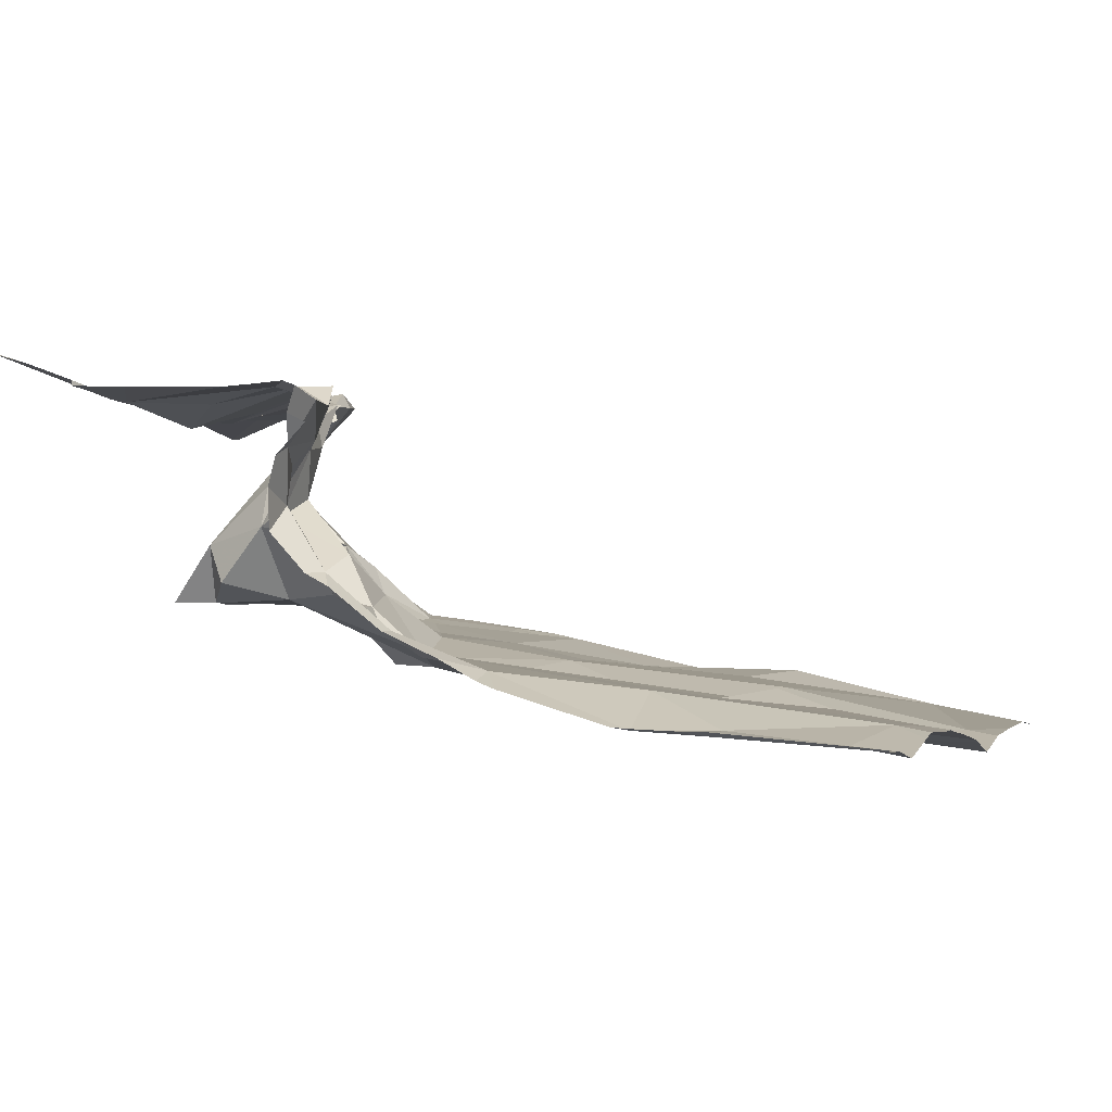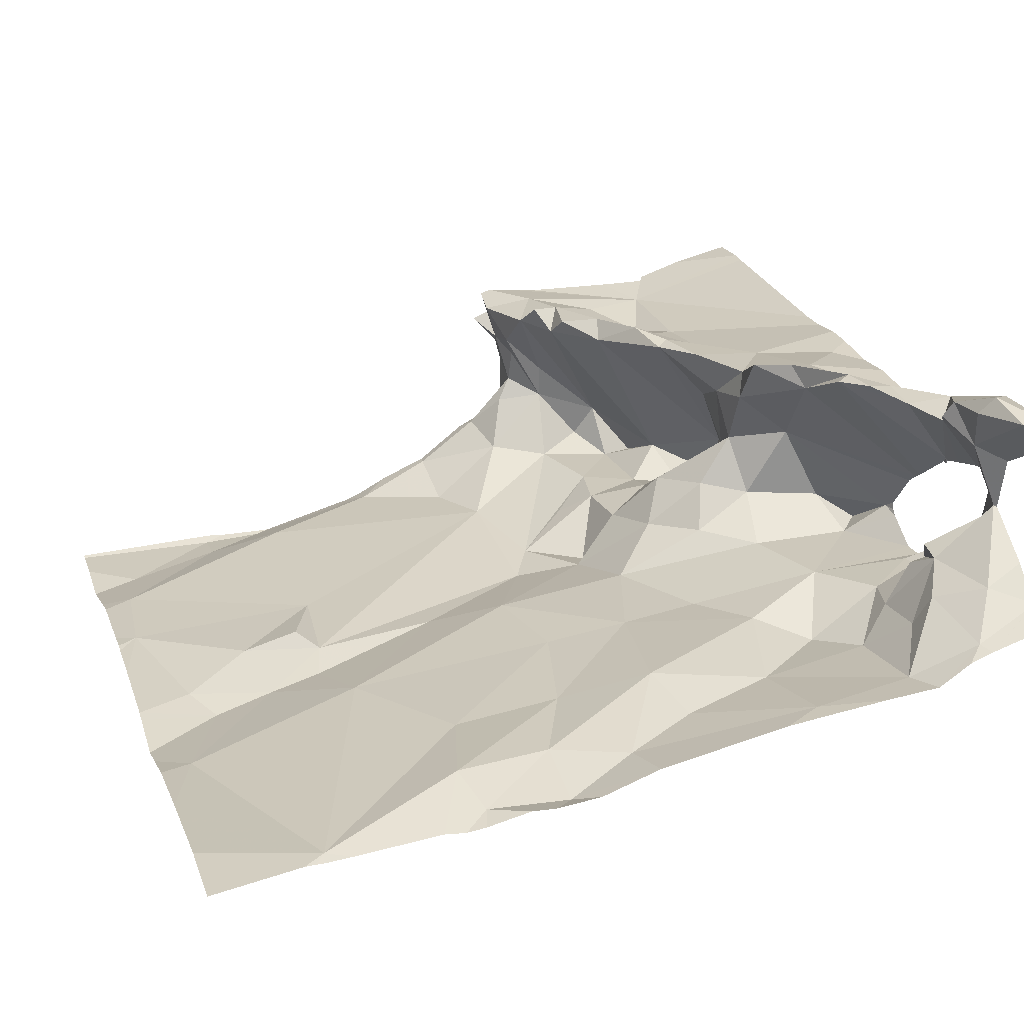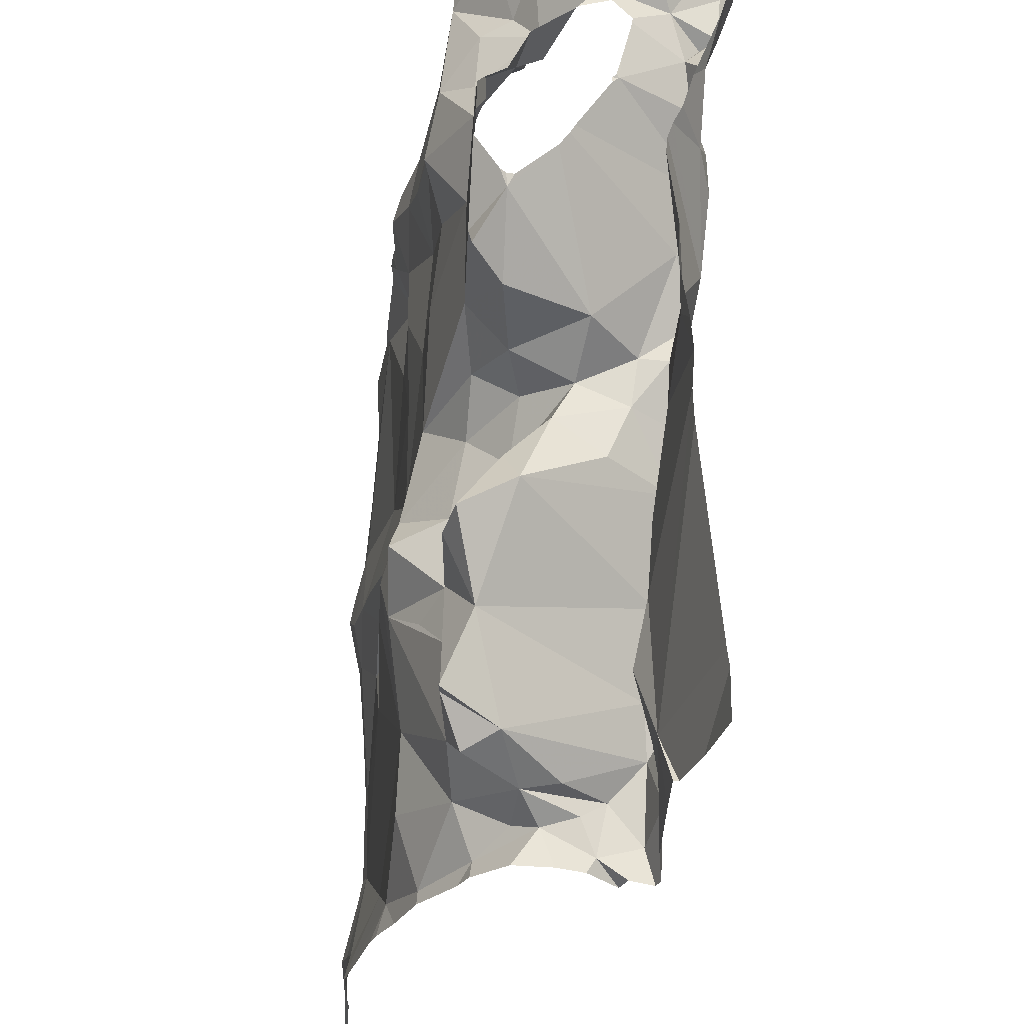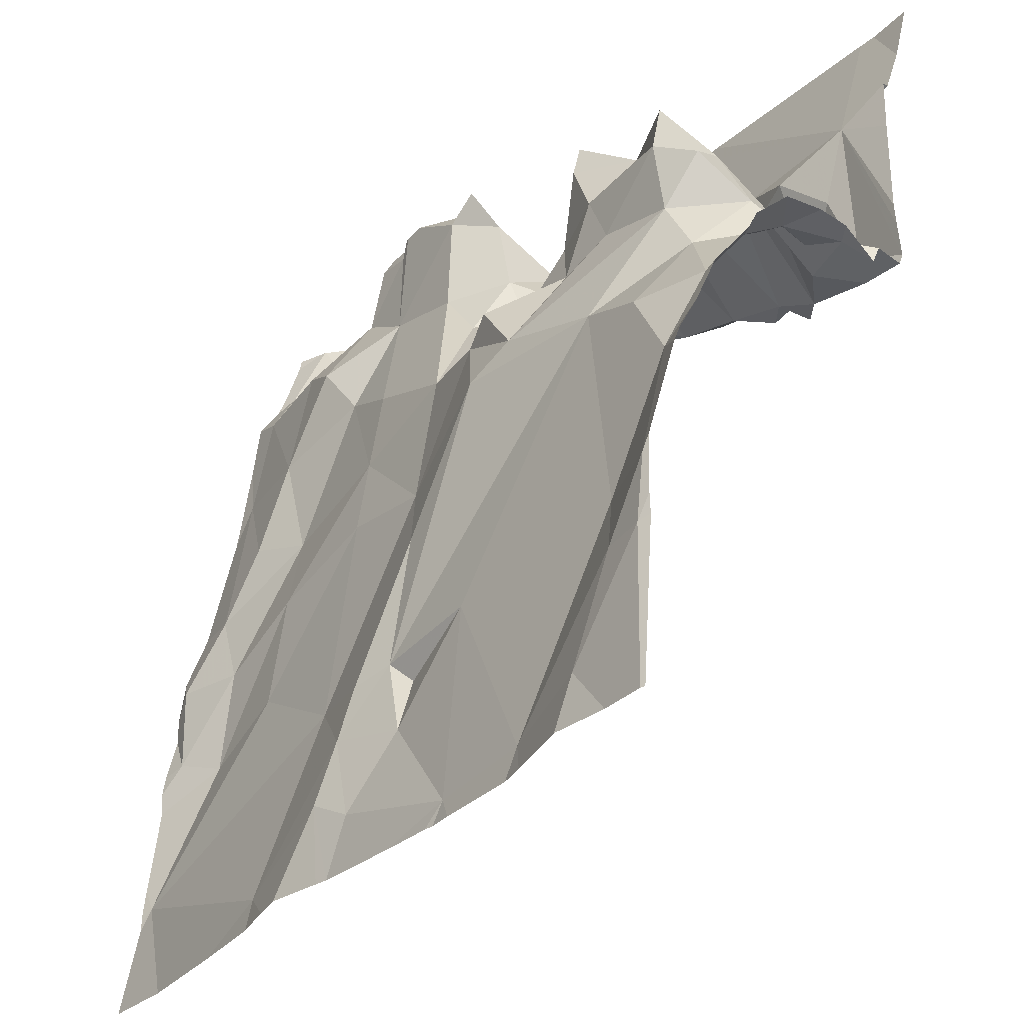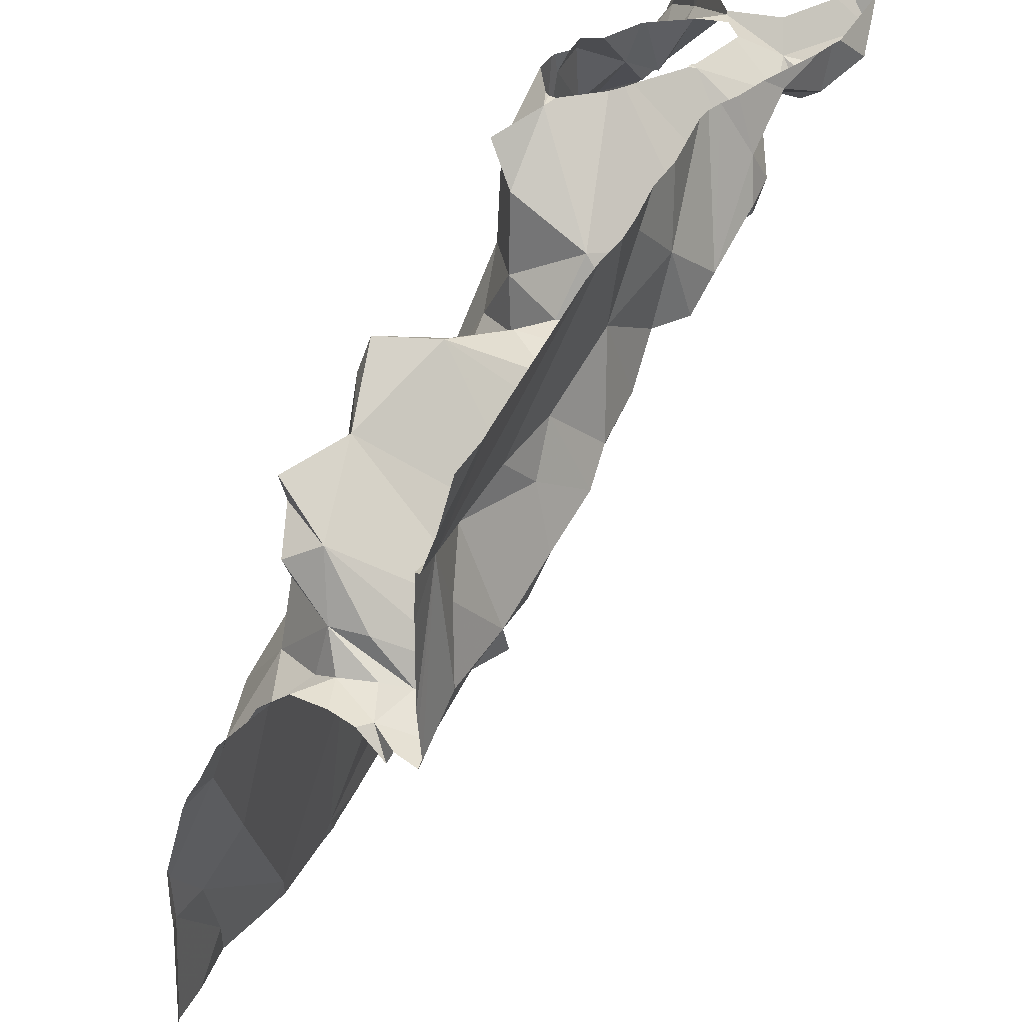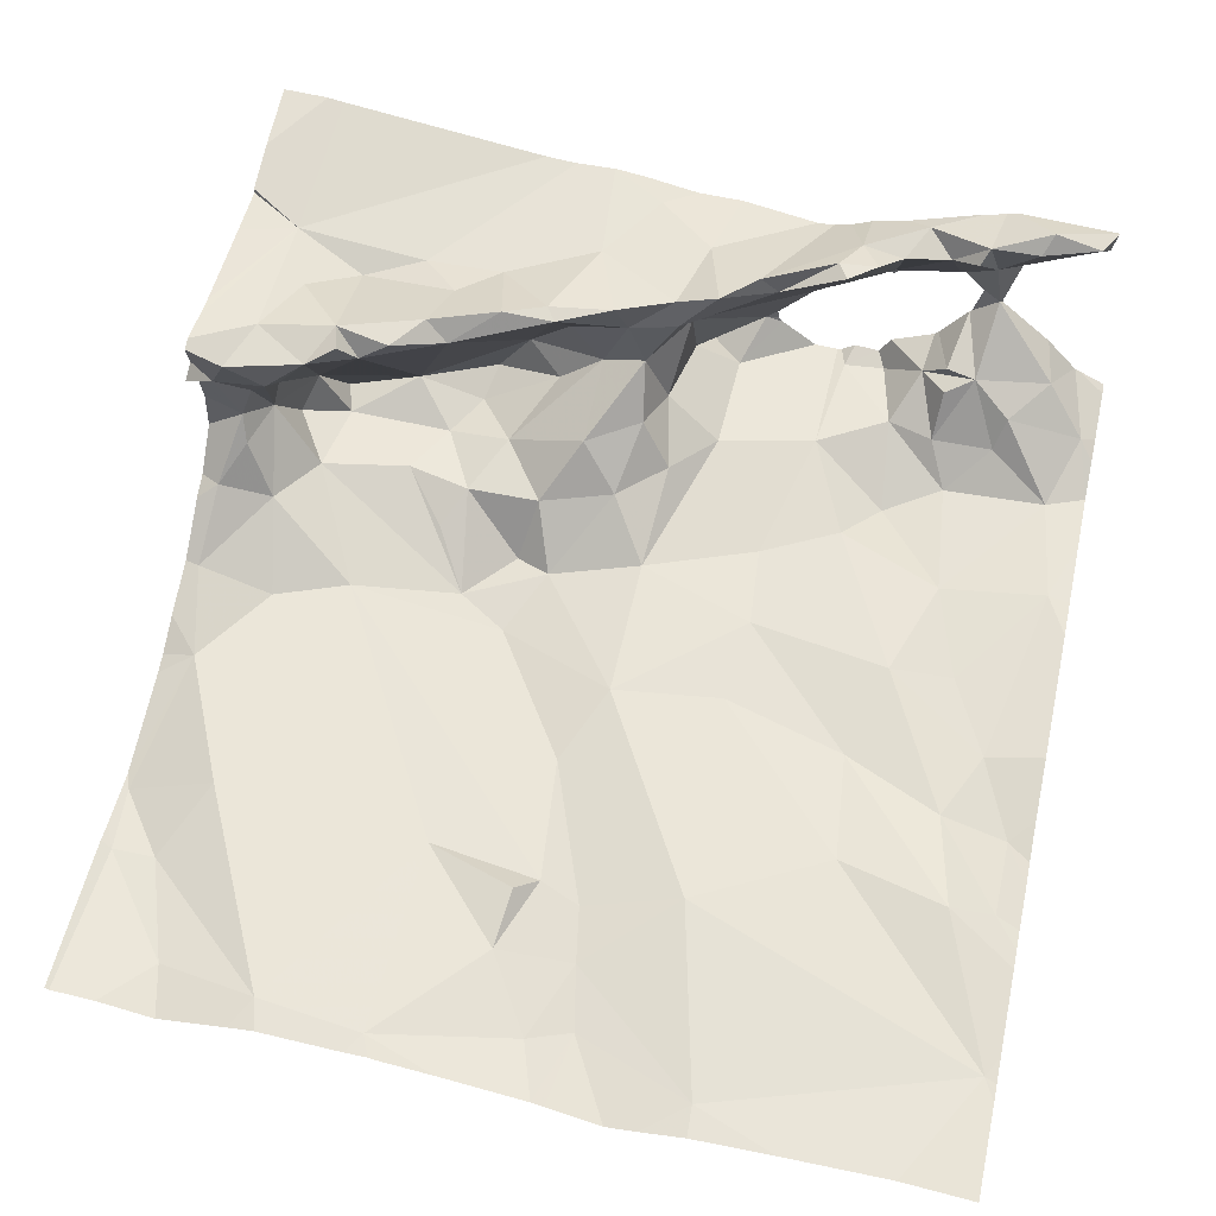
<metadata>
{"format":"obj","ext":"obj","renderer":"f3d","projection":"perspective","resolution":1024,"background":"white","views":[{"elev":1.2,"azim":-71.2,"up":"+Z"},{"elev":17.5,"azim":72.3,"up":"+Z"},{"elev":59.1,"azim":-85.9,"up":"+Y"},{"elev":-31.8,"azim":-121.6,"up":"+Y"},{"elev":39.8,"azim":-60.0,"up":"+Y"},{"elev":51.0,"azim":12.5,"up":"+Z"}]}
</metadata>
<code>
v -119.7 209.3 500.2
v -119.9 209.3 500.3
v -119.9 209.6 500.3
v -119.7 209.6 500.3
v -119.9 209.7 500.3
v -119.7 209.6 500.3
v -119.7 209.6 500.3
v -119.7 209.6 500.2
v -119.3 209.4 500.2
v -119.4 209.5 500.3
v -119.3 209.5 500.2
v -120 209.3 500.2
v -119.1 209.7 500.3
v -119.1 209.3 500.2
v -119.1 209.5 500.2
v -119.1 209.4 500.2
v -119.1 209.2 500.2
v -119.8 209.7 500.3
v -119.2 209.3 500.2
v -119.1 209.2 500.2
v -120 209.6 500.5
v -120 209.7 500.5
v -120 209.7 500.4
v -120 209.8 500.5
v -119.1 209.7 500.3
v -120 209.6 500.4
v -120 209.6 500.5
v -120 209.2 500.2
v -120 209.2 500.2
v -119.9 209.6 500.5
v -119.9 209.8 500.4
v -119.1 209.5 500.2
v -119.8 209.7 500.6
v -119.9 209.7 500.5
v -119.9 209.7 500.6
v -119.8 209.7 500.5
v -119.5 209.6 500.3
v -119.6 209.7 500.3
v -119.5 209.8 500.3
v -119.4 210 500.4
v -119.4 210 500.4
v -119.4 209.1 500.2
v -119.6 209.5 500.3
v -120 209 500.2
v -119.9 209 500.2
v -119.1 209.5 500.2
v -119.2 209.4 500.2
v -119.3 209.6 500.3
v -119.8 209.7 500.6
v -119.9 209.8 500.5
v -119.7 209.7 500.6
v -119.9 209.8 500.3
v -120 209.6 500.5
v -120 209.6 500.5
v -120 209.7 500.6
v -120 209.5 500.3
v -120 209.4 500.3
v -119.1 209.3 500.2
v -119.9 209.6 500.6
v -119.5 210 500.4
v -119.5 210 500.4
v -119.4 209.3 500.2
v -119.7 210 500.6
v -120 210 500.6
v -119.3 210 500.5
v -119.4 209 500.2
v -119.4 209 500.2
v -119.5 209.1 500.2
v -119.2 209.6 500.2
v -119.1 209.7 500.3
v -119.5 209.2 500.2
v -120 209.6 500.4
v -120 209.6 500.3
v -120 209.6 500.4
v -119.9 209.1 500.2
v -119.3 210 500.5
v -119.1 209.2 500.2
v -119.5 209 500.2
v -120 209 500.2
v -119.2 209 500.2
v -119.9 209.5 500.3
v -119.7 210 500.6
v -119.1 209.3 500.2
v -119.1 209.4 500.2
v -119.5 209.2 500.2
v -119.6 209.4 500.2
v -119.8 209.1 500.2
v -119.6 209.2 500.2
v -119.6 209.3 500.2
v -119.6 209.2 500.2
v -119.7 209.1 500.2
v -119.6 209.1 500.2
v -119.3 209 500.2
v -119.7 209.7 500.3
v -119.9 209.7 500.5
v -119.8 209.7 500.3
v -119.8 209.6 500.3
v -119.6 209.7 500.4
v -119.7 209.7 500.3
v -119.1 209.4 500.2
v -119.1 209.3 500.2
v -119.2 209.7 500.3
v -119.8 209.8 500.3
v -119.4 209.6 500.3
v -119.4 209.7 500.3
v -119.3 209.7 500.3
v -120 209.7 500.4
v -119.6 209.9 500.5
v -119.7 209.8 500.5
v -119.2 209.8 500.3
v -119.1 209.8 500.3
v -119.7 209.8 500.4
v -119.6 209.8 500.4
v -119.6 209.8 500.4
v -119.6 209.8 500.4
v -119.5 209.9 500.4
v -119.5 210 500.3
v -119.5 209.9 500.3
v -119.5 209.8 500.3
v -119.3 210 500.5
v -119.5 209.9 500.5
v -119.4 209.8 500.5
v -119.8 209.8 500.5
v -119.4 209.9 500.6
v -119.5 209.8 500.6
v -119.4 209.9 500.6
v -119.3 209.8 500.3
v -119.3 209.9 500.3
v -119.5 210 500.4
v -119.1 209.1 500.2
v -119.1 209.1 500.2
v -119.4 209.9 500.6
v -119.2 209.9 500.4
v -119.1 209.9 500.3
v -119.7 209.8 500.5
v -119.7 209.9 500.4
v -119.7 209.7 500.5
v -119.3 209.9 500.3
v -119.3 209.9 500.6
v -119.3 209.9 500.5
v -119.5 209.8 500.6
v -119.2 209.9 500.6
v -119.1 210 500.6
v -119.2 210 500.5
v -119.3 210 500.6
v -119.2 209.9 500.6
v -119.2 209.9 500.6
v -119.3 209.9 500.5
v -119.2 209.9 500.5
v -119.1 209.9 500.4
v -119.2 210 500.4
v -119.5 209.8 500.5
v -119.8 209.8 500.4
v -119.9 209.8 500.3
v -119.6 209.8 500.5
v -119.6 209.8 500.5
v -119.5 209.8 500.5
v -119.8 209.8 500.5
v -119.4 210 500.4
v -119.7 209.8 500.6
v -119.3 209.9 500.4
v -119.3 209.9 500.4
v -119.6 210 500.5
v -119.5 209.9 500.5
v -119.2 209.9 500.3
v -119.6 209.8 500.4
v -119.8 209 500.2
v -119.3 210 500.3
v -119.4 209.8 500.3
v -119.8 209.8 500.3
v -119.2 209.9 500.4
v -119.8 209.9 500.3
v -119.7 209 500.2
v -119.4 210 500.3
v -119.8 209 500.2
v -119.3 209.9 500.4
v -120 209.3 500.2
v -120 209.3 500.2
v -120 209.7 500.6
v -120 209.8 500.6
v -120 209.2 500.2
v -120 209.2 500.2
v -120 209.6 500.6
v -120 209.6 500.6
v -120 209.5 500.3
v -120 209.5 500.3
v -120 209.4 500.3
v -119.7 210 500.6
v -120 209.6 500.5
v -120 209.6 500.5
v -120 209.7 500.6
v -120 209.6 500.5
v -120 209.6 500.5
v -120 209.6 500.4
v -120 209.6 500.4
v -120 209.6 500.4
v -120 209.4 500.3
v -120 209.9 500.6
v -120 209.9 500.6
v -120 209.9 500.6
v -119.1 209.9 500.3
v -119.1 209.9 500.3
v -119.1 209.8 500.3
v -119.1 209.9 500.3
v -119.1 210 500.3
v -119.6 209 500.2
v -119.7 209 500.2
v -119.7 209 500.2
v -119.5 209 500.2
v -119.5 209 500.2
v -120 209 500.2
v -120 209 500.2
v -119.1 209 500.2
v -119.2 209 500.2
v -119.3 210 500.5
v -119.3 210 500.5
v -119.5 210 500.4
v -119.2 210 500.6
v -119.2 210 500.6
v -119.4 210 500.5
v -119.3 210 500.5
v -119.1 210 500.5
v -119.1 210 500.5
v -119.1 210 500.6
v -119.1 210 500.6
v -119.2 210 500.6
v -119.2 210 500.4
v -119.2 210 500.4
v -119.7 210 500.6
v -120 210 500.6
v -119.3 210 500.4
v -119.3 210 500.4
v -119.3 210 500.4
v -119.5 210 500.5
v -119.6 210 500.5
v -119.4 210 500.5
v -119.4 210 500.5
v -119.6 210 500.5
v -119.3 210 500.5
v -119.3 210 500.5
v -119.2 210 500.5
v -119.3 210 500.3
v -119.2 210 500.4
v -119.2 210 500.4
v -119.2 210 500.4
v -119.4 210 500.5
v -119.1 210 500.4
v -119.2 210 500.5
v -119.2 210 500.4
v -119.4 210 500.3
v -119.4 210 500.3
v -119.4 210 500.3
v -119.4 210 500.3
v -119.1 210 500.4
v -120 210 500.6
v -119.1 210 500.4
v -119.1 210 500.4
v -119.1 210 500.3
f 2 1 3
f 3 4 5
f 7 6 4
f 8 7 4
f 10 9 11
f 256 205 257
f 4 18 5
f 19 9 20
f 22 21 23
f 209 92 206
f 26 23 27
f 29 28 12
f 30 22 31
f 208 91 173
f 34 33 35
f 33 34 36
f 38 37 39
f 8 43 7
f 47 46 48
f 35 49 50
f 49 36 51
f 18 52 5
f 36 49 33
f 21 53 54
f 53 55 183
f 33 49 35
f 54 27 21
f 26 27 54
f 185 56 186
f 31 22 23
f 59 35 30
f 59 34 35
f 30 34 59
f 20 9 62
f 20 42 93
f 217 129 60
f 67 68 78
f 30 21 22
f 69 46 70
f 71 68 42
f 73 72 74
f 3 5 73
f 79 29 44
f 62 10 43
f 204 134 202
f 30 55 53
f 21 27 23
f 3 73 81
f 56 81 73
f 44 181 211
f 12 2 57
f 29 75 28
f 12 28 2
f 29 12 177
f 73 5 23
f 10 62 9
f 83 19 14
f 207 91 208
f 84 83 100
f 85 71 62
f 86 85 62
f 87 75 45
f 20 62 42
f 62 71 42
f 1 88 89
f 43 86 62
f 57 2 3
f 91 90 1
f 75 87 28
f 28 87 2
f 2 87 1
f 85 86 89
f 89 90 71
f 89 88 90
f 173 87 175
f 90 88 1
f 92 90 91
f 216 120 215
f 215 120 159
f 92 91 206
f 68 92 209
f 159 132 40
f 64 198 24
f 206 91 207
f 94 6 7
f 95 55 35
f 53 21 30
f 96 18 97
f 4 97 18
f 94 98 99
f 203 70 25
f 31 34 30
f 35 55 30
f 183 24 191
f 175 87 167
f 26 72 23
f 54 53 184
f 26 54 189
f 202 134 201
f 74 26 194
f 96 97 4
f 6 96 4
f 8 3 89
f 70 102 69
f 96 94 99
f 201 111 70
f 38 94 7
f 103 18 96
f 48 104 11
f 3 81 57
f 8 86 43
f 69 102 48
f 94 96 6
f 94 38 98
f 81 56 57
f 74 72 26
f 186 74 196
f 56 73 74
f 4 3 8
f 106 105 104
f 47 84 46
f 10 104 43
f 19 47 11
f 11 9 19
f 13 46 32
f 106 48 102
f 104 10 11
f 7 43 37
f 48 106 104
f 173 91 87
f 60 129 61
f 32 84 15
f 1 89 3
f 37 104 105
f 178 57 197
f 48 11 47
f 61 129 118
f 71 85 89
f 107 23 5
f 73 23 72
f 14 20 77
f 83 84 47
f 19 83 47
f 89 86 8
f 87 91 1
f 90 92 71
f 68 71 92
f 37 38 7
f 104 37 43
f 69 48 46
f 63 108 188
f 111 110 102
f 113 112 99
f 98 114 115
f 117 116 118
f 119 118 116
f 40 121 41
f 123 109 63
f 96 99 103
f 125 124 126
f 127 110 128
f 167 87 45
f 120 132 159
f 134 133 111
f 136 135 137
f 110 138 128
f 139 132 140
f 105 119 37
f 125 141 122
f 143 142 144
f 41 129 217
f 126 139 140
f 145 146 218
f 220 145 221
f 126 140 145
f 147 142 143
f 147 143 224
f 218 147 226
f 147 146 142
f 149 148 144
f 148 145 140
f 146 148 149
f 146 145 148
f 146 144 142
f 146 149 144
f 227 150 228
f 50 95 35
f 126 124 139
f 121 152 115
f 52 153 154
f 31 154 153
f 31 52 154
f 132 124 122
f 51 36 137
f 124 125 122
f 156 155 157
f 36 153 136
f 158 51 109
f 49 158 50
f 15 84 16
f 36 34 153
f 64 24 230
f 36 136 137
f 124 132 139
f 152 157 155
f 51 137 160
f 160 109 51
f 156 108 160
f 160 137 156
f 156 157 108
f 232 162 233
f 163 164 234
f 125 126 236
f 188 163 238
f 95 24 55
f 50 158 123
f 111 102 70
f 98 38 114
f 31 23 107
f 138 161 128
f 24 123 82
f 50 123 24
f 138 110 165
f 39 166 114
f 144 148 239
f 151 144 240
f 115 114 166
f 168 161 231
f 150 133 134
f 169 127 128
f 170 99 112
f 120 140 132
f 133 171 165
f 134 111 201
f 141 157 152
f 141 152 122
f 121 122 152
f 133 150 171
f 24 95 50
f 39 37 119
f 5 52 107
f 158 49 51
f 108 157 164
f 136 153 172
f 164 163 108
f 125 164 141
f 164 157 141
f 132 122 40
f 120 148 140
f 148 120 76
f 164 125 237
f 222 144 248
f 115 152 155
f 112 113 136
f 113 115 155
f 156 137 155
f 137 135 155
f 113 155 135
f 113 135 136
f 103 153 52
f 121 116 129
f 129 116 117
f 158 109 123
f 144 151 244
f 150 151 171
f 171 151 243
f 245 171 249
f 121 115 166
f 121 166 116
f 31 153 34
f 138 165 171
f 128 168 174
f 201 70 203
f 128 174 169
f 98 113 99
f 119 166 39
f 18 103 52
f 61 118 250
f 111 165 110
f 133 165 111
f 119 116 166
f 168 128 161
f 119 169 118
f 118 129 117
f 250 169 253
f 169 174 251
f 119 105 169
f 161 176 171
f 138 171 176
f 138 176 161
f 162 161 171
f 45 75 79
f 247 134 254
f 44 29 181
f 254 204 256
f 174 168 242
f 105 106 169
f 127 106 102
f 110 127 102
f 82 123 63
f 103 99 170
f 160 108 109
f 113 98 115
f 39 114 38
f 107 52 31
f 172 153 170
f 172 112 136
f 112 172 170
f 170 153 103
f 169 106 127
f 177 12 178
f 25 70 13
f 32 46 84
f 178 12 57
f 179 24 180
f 41 121 129
f 79 75 29
f 180 24 199
f 181 29 182
f 13 70 46
f 78 68 210
f 182 29 177
f 77 20 17
f 183 55 24
f 184 53 183
f 185 57 56
f 17 20 130
f 186 56 74
f 187 57 185
f 16 84 100
f 40 122 121
f 189 54 190
f 100 83 101
f 80 20 93
f 190 54 192
f 93 42 66
f 191 24 179
f 101 83 58
f 192 54 184
f 193 26 189
f 65 120 216
f 194 26 193
f 58 83 14
f 195 74 194
f 14 19 20
f 196 74 195
f 197 57 187
f 66 42 67
f 130 20 131
f 67 42 68
f 199 24 200
f 200 24 198
f 131 20 80
f 76 120 65
f 210 68 209
f 188 108 163
f 211 181 212
f 213 131 214
f 63 109 108
f 214 131 80
f 218 146 147
f 219 145 218
f 220 126 145
f 221 145 219
f 222 143 144
f 223 143 222
f 224 143 223
f 225 147 224
f 226 147 225
f 227 151 150
f 228 150 247
f 229 24 82
f 230 24 229
f 231 161 232
f 232 161 162
f 233 162 245
f 234 164 246
f 235 163 234
f 236 126 220
f 237 125 236
f 238 163 235
f 239 148 76
f 240 144 239
f 241 151 240
f 242 168 231
f 243 151 241
f 244 151 227
f 245 162 171
f 246 164 237
f 247 150 134
f 248 144 244
f 249 171 243
f 250 118 169
f 251 174 252
f 252 174 242
f 253 169 251
f 254 134 204
f 255 198 64
f 256 204 205
f 257 205 258

</code>
